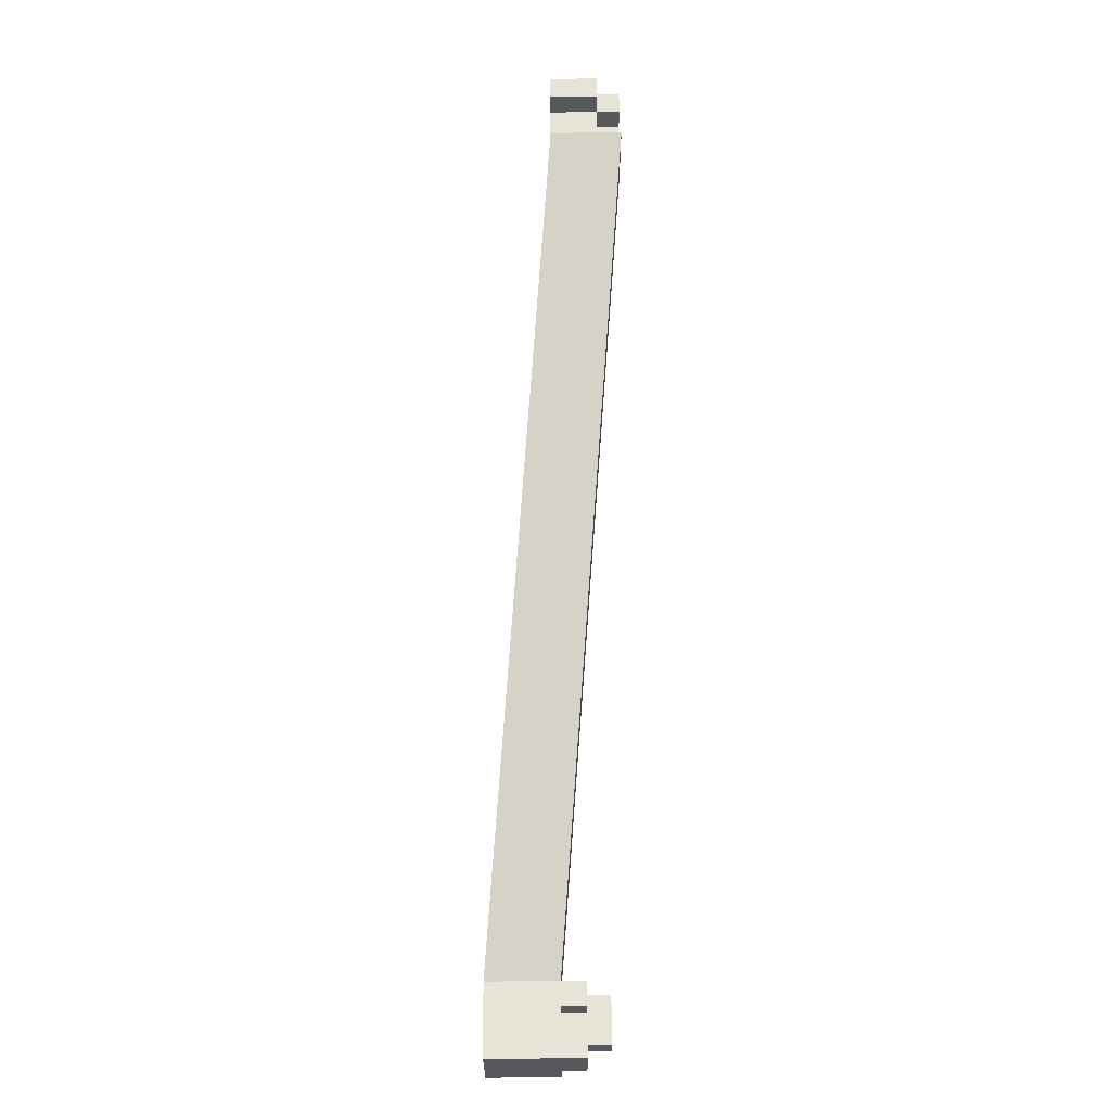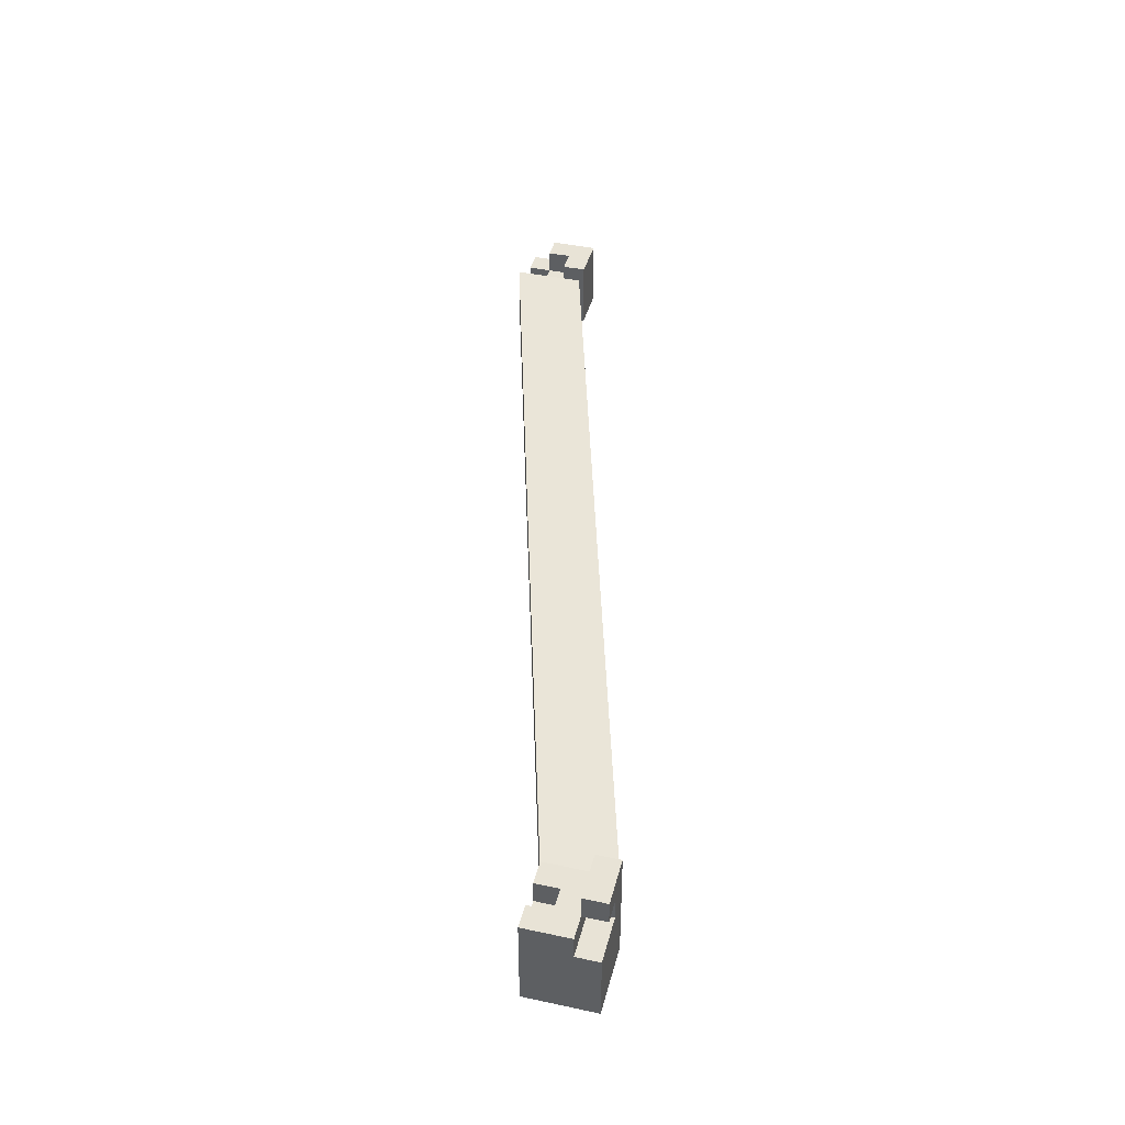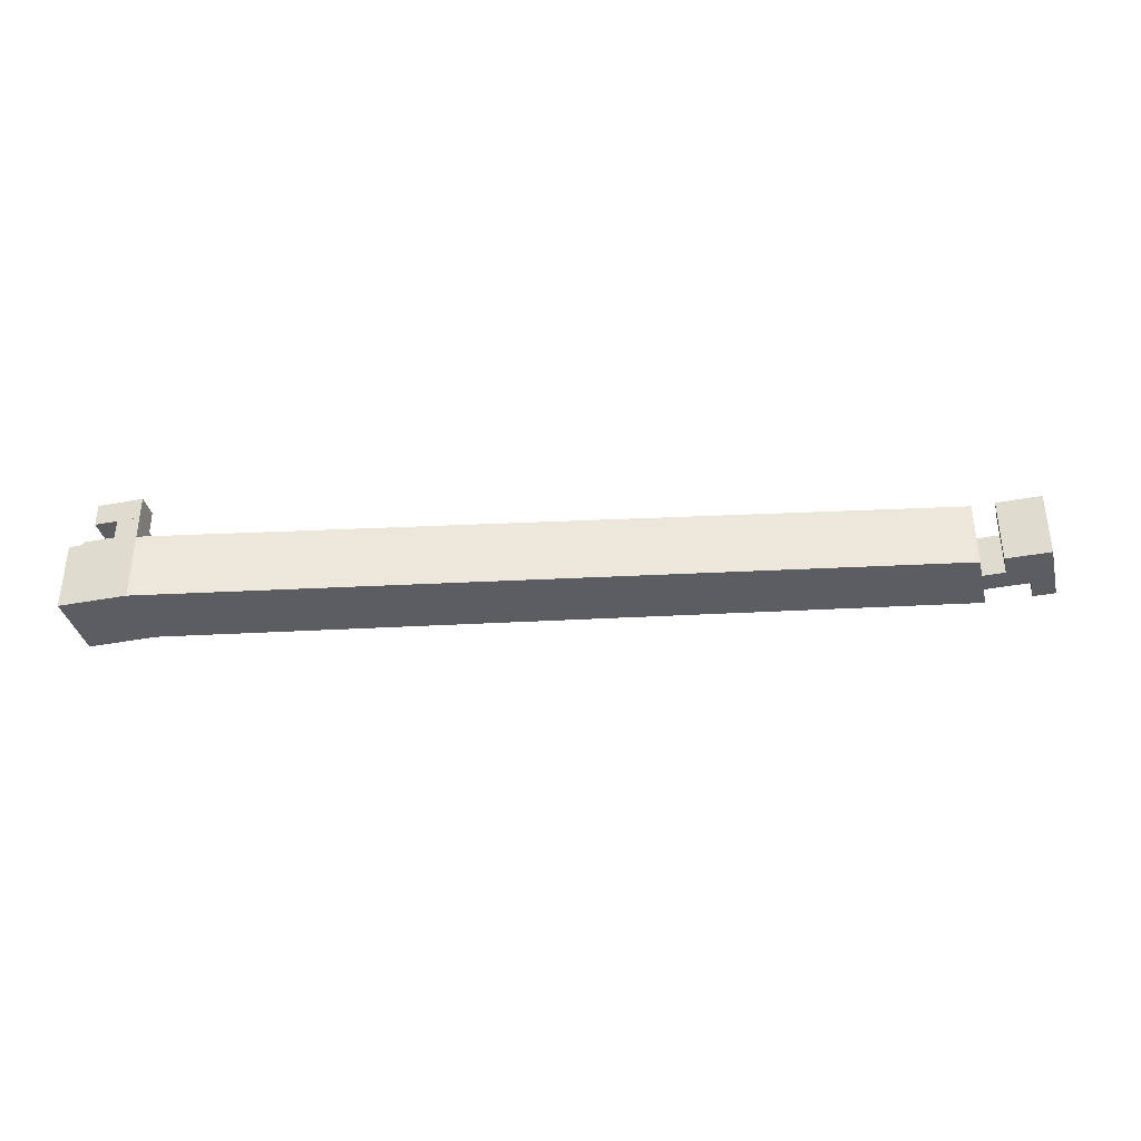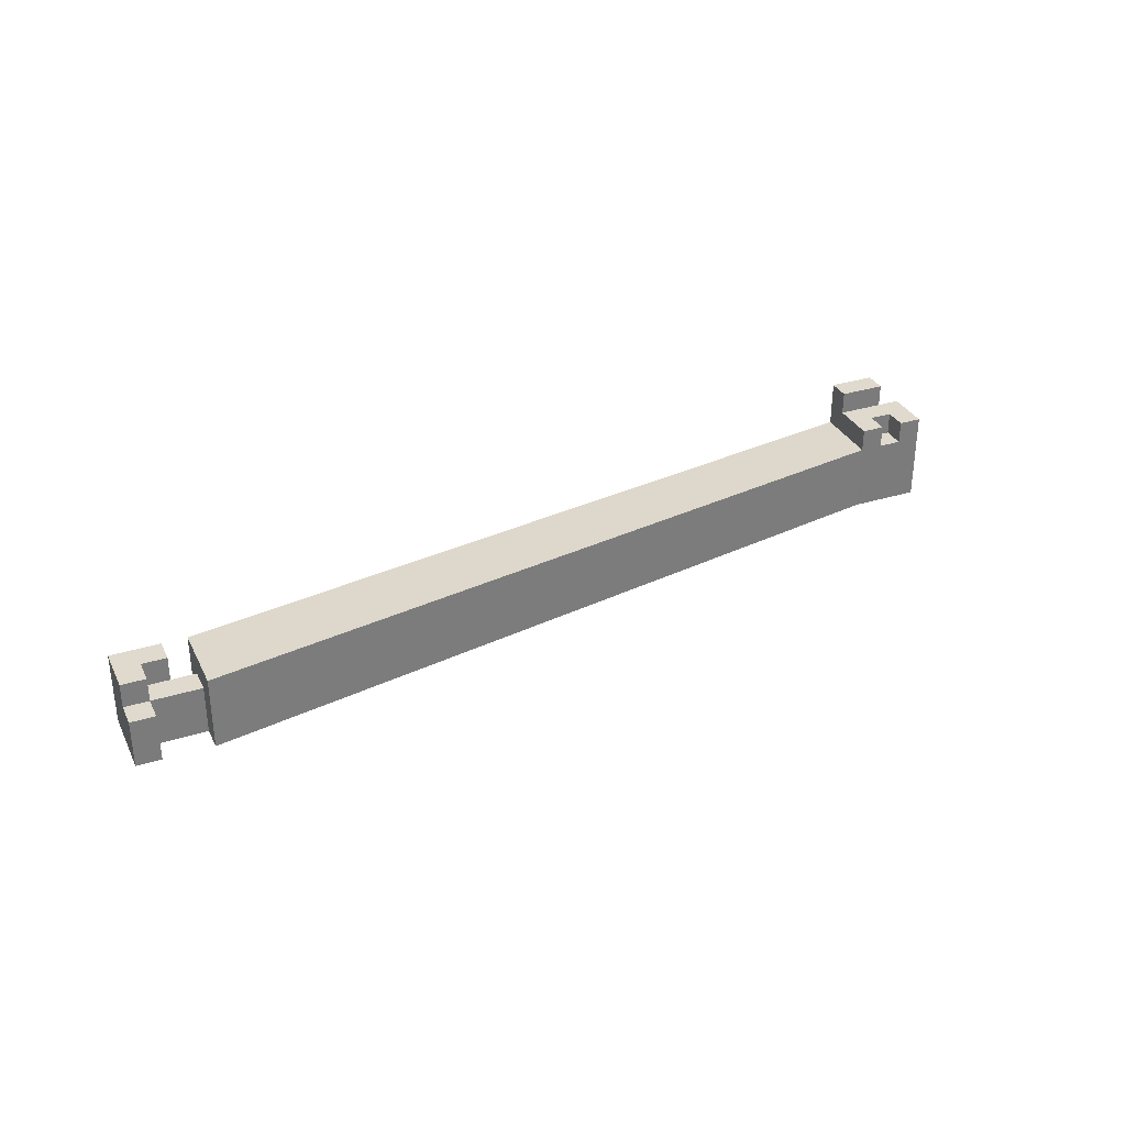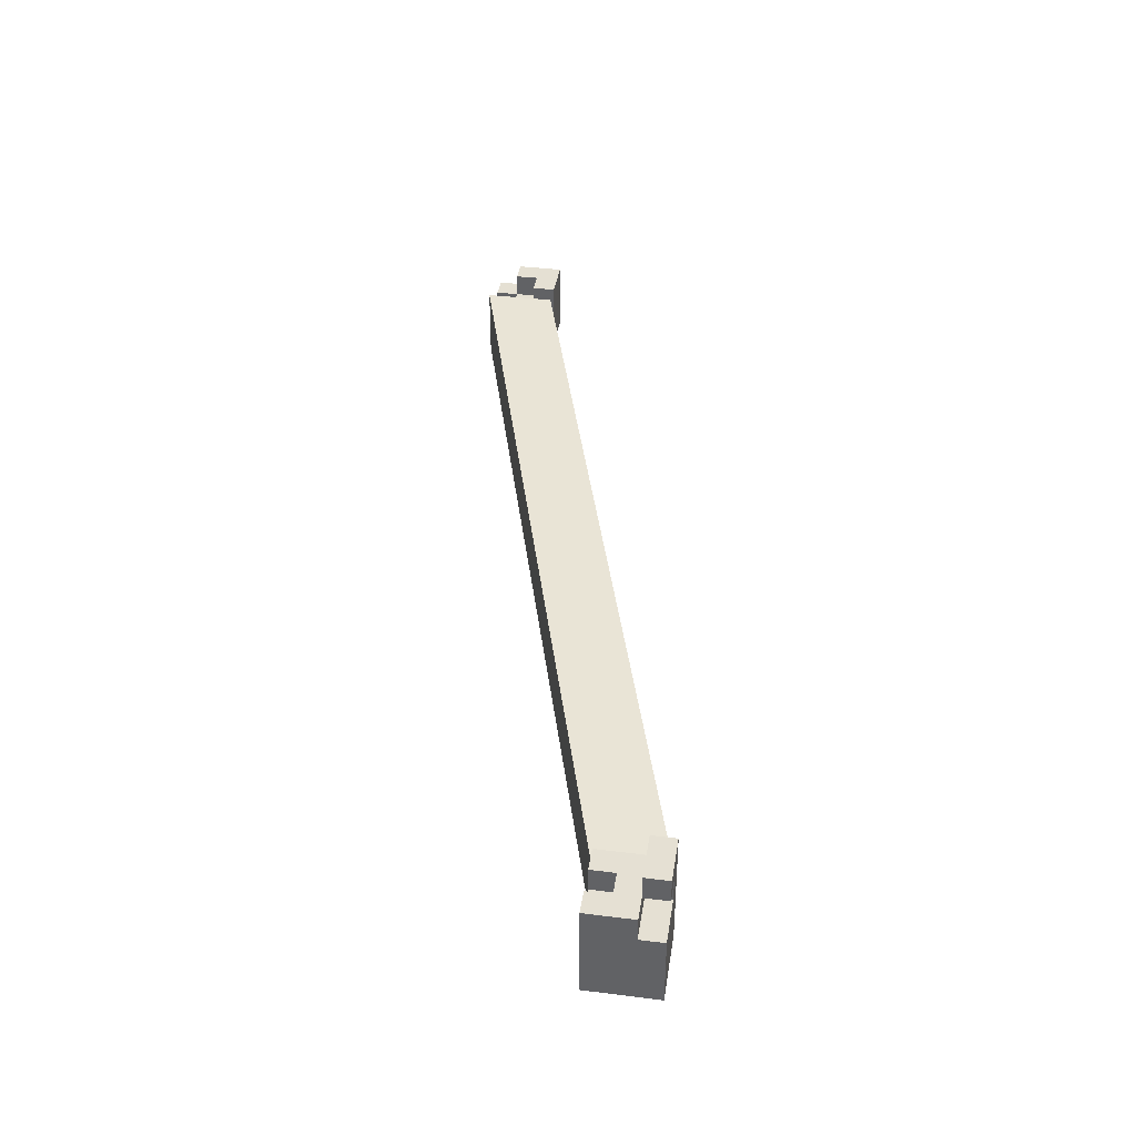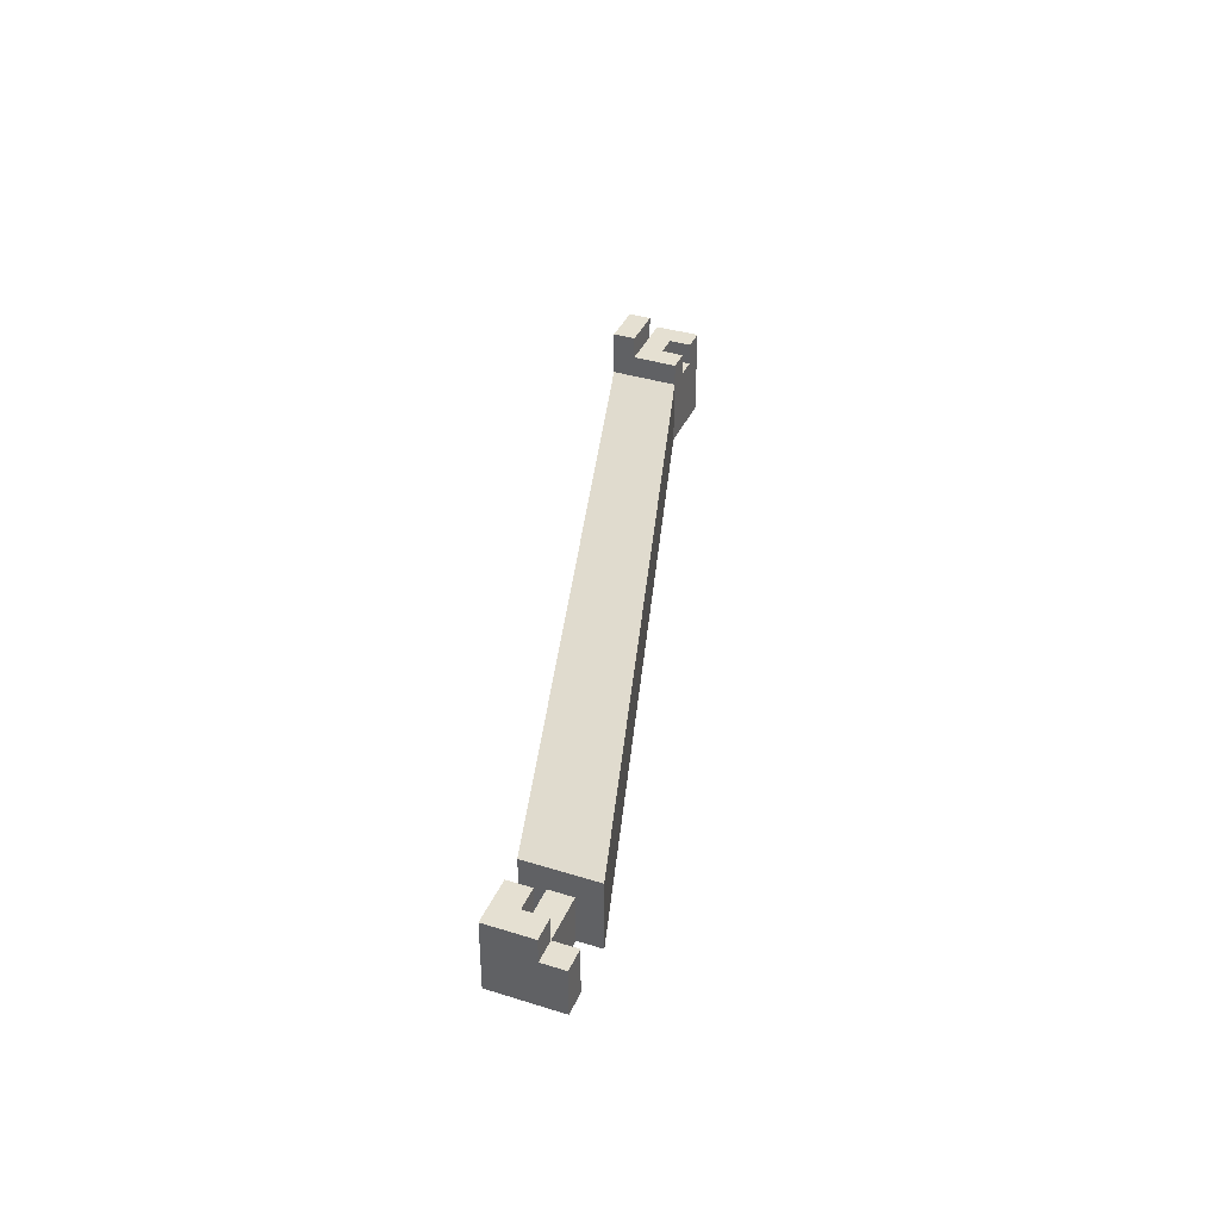
<metadata>
{"format":"obj","ext":"obj","renderer":"f3d","projection":"perspective","resolution":1024,"background":"white","views":[{"elev":61.7,"azim":89.3,"up":"+Z"},{"elev":41.7,"azim":104.4,"up":"+Y"},{"elev":-36.7,"azim":-166.3,"up":"+Y"},{"elev":32.7,"azim":-23.2,"up":"+Y"},{"elev":38.2,"azim":98.9,"up":"+Y"},{"elev":37.7,"azim":-68.3,"up":"+Y"}]}
</metadata>
<code>
v -0.0296 -0.01196 -0.09564
v -0.0296 -0.01196 -0.1206
v -0.05451 -0.01196 -0.1206
v -0.05451 -0.01196 -0.09564
v -0.3341 -0.01196 -0.0126
v -0.3341 -0.01196 -0.03751
v -0.3341 0.01295 -0.03751
v -0.3341 0.01295 -0.0126
v -0.0296 -0.03687 -0.09564
v -0.0296 -0.03687 -0.1206
v -0.05451 -0.03687 -0.1206
v -0.05451 -0.03687 -0.09564
v -0.05451 -0.01196 -0.1206
v -0.05451 -0.01196 -0.1123
v -0.05451 -0.003655 -0.1206
v -0.05451 -0.003655 -0.1123
v -0.04621 -0.01196 -0.1206
v -0.04621 -0.01196 -0.1123
v -0.04621 -0.003655 -0.1206
v -0.04621 -0.003655 -0.1123
v -0.05451 -0.01196 -0.1123
v -0.05451 -0.01196 -0.1039
v -0.05451 -0.003655 -0.1123
v -0.05451 -0.003655 -0.1039
v -0.04621 -0.01196 -0.1123
v -0.04621 -0.01196 -0.1039
v -0.04621 -0.003655 -0.1123
v -0.04621 -0.003655 -0.1039
v -0.05451 -0.01196 -0.1039
v -0.05451 -0.01196 -0.09564
v -0.05451 -0.003655 -0.1039
v -0.05451 -0.003655 -0.09564
v -0.04621 -0.01196 -0.1039
v -0.04621 -0.01196 -0.09564
v -0.04621 -0.003655 -0.1039
v -0.04621 -0.003655 -0.09564
v -0.05451 -0.003655 -0.1206
v -0.05451 -0.003655 -0.1123
v -0.05451 0.00465 -0.1206
v -0.05451 0.00465 -0.1123
v -0.04621 -0.003655 -0.1206
v -0.04621 -0.003655 -0.1123
v -0.04621 0.00465 -0.1206
v -0.04621 0.00465 -0.1123
v -0.04621 -0.01196 -0.1123
v -0.04621 -0.01196 -0.1039
v -0.04621 -0.003655 -0.1123
v -0.04621 -0.003655 -0.1039
v -0.0379 -0.01196 -0.1123
v -0.0379 -0.01196 -0.1039
v -0.0379 -0.003655 -0.1123
v -0.0379 -0.003655 -0.1039
v -0.04621 -0.003655 -0.1206
v -0.04621 -0.003655 -0.1123
v -0.04621 0.00465 -0.1206
v -0.04621 0.00465 -0.1123
v -0.0379 -0.003655 -0.1206
v -0.0379 -0.003655 -0.1123
v -0.0379 0.00465 -0.1206
v -0.0379 0.00465 -0.1123
v -0.0379 -0.01196 -0.1123
v -0.0379 -0.01196 -0.1039
v -0.0379 -0.003655 -0.1123
v -0.0379 -0.003655 -0.1039
v -0.0296 -0.01196 -0.1123
v -0.0296 -0.01196 -0.1039
v -0.0296 -0.003655 -0.1123
v -0.0296 -0.003655 -0.1039
v -0.0379 -0.01196 -0.1039
v -0.0379 -0.01196 -0.09564
v -0.0379 -0.003655 -0.1039
v -0.0379 -0.003655 -0.09564
v -0.0296 -0.01196 -0.1039
v -0.0296 -0.01196 -0.09564
v -0.0296 -0.003655 -0.1039
v -0.0296 -0.003655 -0.09564
v -0.359 -0.01196 -0.03751
v -0.359 -0.01196 -0.02921
v -0.359 -0.003655 -0.03751
v -0.359 -0.003655 -0.02921
v -0.3507 -0.01196 -0.03751
v -0.3507 -0.01196 -0.02921
v -0.3507 -0.003655 -0.03751
v -0.3507 -0.003655 -0.02921
v -0.359 -0.01196 -0.02921
v -0.359 -0.01196 -0.0209
v -0.359 -0.003655 -0.02921
v -0.359 -0.003655 -0.0209
v -0.3507 -0.01196 -0.02921
v -0.3507 -0.01196 -0.0209
v -0.3507 -0.003655 -0.02921
v -0.3507 -0.003655 -0.0209
v -0.359 -0.01196 -0.0209
v -0.359 -0.01196 -0.0126
v -0.359 -0.003655 -0.0209
v -0.359 -0.003655 -0.0126
v -0.3507 -0.01196 -0.0209
v -0.3507 -0.01196 -0.0126
v -0.3507 -0.003655 -0.0209
v -0.3507 -0.003655 -0.0126
v -0.359 -0.003655 -0.03751
v -0.359 -0.003655 -0.02921
v -0.359 0.00465 -0.03751
v -0.359 0.00465 -0.02921
v -0.3507 -0.003655 -0.03751
v -0.3507 -0.003655 -0.02921
v -0.3507 0.00465 -0.03751
v -0.3507 0.00465 -0.02921
v -0.359 -0.003655 -0.02921
v -0.359 -0.003655 -0.0209
v -0.359 0.00465 -0.02921
v -0.359 0.00465 -0.0209
v -0.3507 -0.003655 -0.02921
v -0.3507 -0.003655 -0.0209
v -0.3507 0.00465 -0.02921
v -0.3507 0.00465 -0.0209
v -0.359 -0.003655 -0.0209
v -0.359 -0.003655 -0.0126
v -0.359 0.00465 -0.0209
v -0.359 0.00465 -0.0126
v -0.3507 -0.003655 -0.0209
v -0.3507 -0.003655 -0.0126
v -0.3507 0.00465 -0.0209
v -0.3507 0.00465 -0.0126
v -0.359 0.00465 -0.03751
v -0.359 0.00465 -0.02921
v -0.359 0.01295 -0.03751
v -0.359 0.01295 -0.02921
v -0.3507 0.00465 -0.03751
v -0.3507 0.00465 -0.02921
v -0.3507 0.01295 -0.03751
v -0.3507 0.01295 -0.02921
v -0.359 0.00465 -0.02921
v -0.359 0.00465 -0.0209
v -0.359 0.01295 -0.02921
v -0.359 0.01295 -0.0209
v -0.3507 0.00465 -0.02921
v -0.3507 0.00465 -0.0209
v -0.3507 0.01295 -0.02921
v -0.3507 0.01295 -0.0209
v -0.3507 -0.01196 -0.03751
v -0.3507 -0.01196 -0.02921
v -0.3507 -0.003655 -0.03751
v -0.3507 -0.003655 -0.02921
v -0.3424 -0.01196 -0.03751
v -0.3424 -0.01196 -0.02921
v -0.3424 -0.003655 -0.03751
v -0.3424 -0.003655 -0.02921
v -0.3507 -0.01196 -0.02921
v -0.3507 -0.01196 -0.0209
v -0.3507 -0.003655 -0.02921
v -0.3507 -0.003655 -0.0209
v -0.3424 -0.01196 -0.02921
v -0.3424 -0.01196 -0.0209
v -0.3424 -0.003655 -0.02921
v -0.3424 -0.003655 -0.0209
v -0.3507 -0.003655 -0.03751
v -0.3507 -0.003655 -0.02921
v -0.3507 0.00465 -0.03751
v -0.3507 0.00465 -0.02921
v -0.3424 -0.003655 -0.03751
v -0.3424 -0.003655 -0.02921
v -0.3424 0.00465 -0.03751
v -0.3424 0.00465 -0.02921
v -0.3507 -0.003655 -0.02921
v -0.3507 -0.003655 -0.0209
v -0.3507 0.00465 -0.02921
v -0.3507 0.00465 -0.0209
v -0.3424 -0.003655 -0.02921
v -0.3424 -0.003655 -0.0209
v -0.3424 0.00465 -0.02921
v -0.3424 0.00465 -0.0209
v -0.3507 0.00465 -0.03751
v -0.3507 0.00465 -0.02921
v -0.3507 0.01295 -0.03751
v -0.3507 0.01295 -0.02921
v -0.3424 0.00465 -0.03751
v -0.3424 0.00465 -0.02921
v -0.3424 0.01295 -0.03751
v -0.3424 0.01295 -0.02921
v -0.3424 -0.01196 -0.02921
v -0.3424 -0.01196 -0.0209
v -0.3424 -0.003655 -0.02921
v -0.3424 -0.003655 -0.0209
v -0.3341 -0.01196 -0.02921
v -0.3341 -0.01196 -0.0209
v -0.3341 -0.003655 -0.02921
v -0.3341 -0.003655 -0.0209
v -0.3424 -0.003655 -0.02921
v -0.3424 -0.003655 -0.0209
v -0.3424 0.00465 -0.02921
v -0.3424 0.00465 -0.0209
v -0.3341 -0.003655 -0.02921
v -0.3341 -0.003655 -0.0209
v -0.3341 0.00465 -0.02921
v -0.3341 0.00465 -0.0209
f 1 2 3
f 3 4 1
f 5 8 7
f 7 6 5
f 3 7 8
f 8 4 3
f 1 9 10
f 10 2 1
f 9 12 11
f 11 10 9
f 11 12 5
f 5 6 11
f 1 4 12
f 12 9 1
f 4 8 5
f 5 12 4
f 2 10 11
f 11 3 2
f 11 6 7
f 7 3 11
f 13 19 17
f 13 15 19
f 13 16 15
f 13 14 16
f 15 20 19
f 15 16 20
f 17 19 20
f 17 20 18
f 13 17 18
f 13 18 14
f 14 18 20
f 14 20 16
f 21 27 25
f 21 23 27
f 21 24 23
f 21 22 24
f 23 28 27
f 23 24 28
f 25 27 28
f 25 28 26
f 21 25 26
f 21 26 22
f 22 26 28
f 22 28 24
f 29 35 33
f 29 31 35
f 29 32 31
f 29 30 32
f 31 36 35
f 31 32 36
f 33 35 36
f 33 36 34
f 29 33 34
f 29 34 30
f 30 34 36
f 30 36 32
f 37 43 41
f 37 39 43
f 37 40 39
f 37 38 40
f 39 44 43
f 39 40 44
f 41 43 44
f 41 44 42
f 37 41 42
f 37 42 38
f 38 42 44
f 38 44 40
f 45 51 49
f 45 47 51
f 45 48 47
f 45 46 48
f 47 52 51
f 47 48 52
f 49 51 52
f 49 52 50
f 45 49 50
f 45 50 46
f 46 50 52
f 46 52 48
f 53 59 57
f 53 55 59
f 53 56 55
f 53 54 56
f 55 60 59
f 55 56 60
f 57 59 60
f 57 60 58
f 53 57 58
f 53 58 54
f 54 58 60
f 54 60 56
f 61 67 65
f 61 63 67
f 61 64 63
f 61 62 64
f 63 68 67
f 63 64 68
f 65 67 68
f 65 68 66
f 61 65 66
f 61 66 62
f 62 66 68
f 62 68 64
f 69 75 73
f 69 71 75
f 69 72 71
f 69 70 72
f 71 76 75
f 71 72 76
f 73 75 76
f 73 76 74
f 69 73 74
f 69 74 70
f 70 74 76
f 70 76 72
f 77 83 81
f 77 79 83
f 77 80 79
f 77 78 80
f 79 84 83
f 79 80 84
f 81 83 84
f 81 84 82
f 77 81 82
f 77 82 78
f 78 82 84
f 78 84 80
f 85 91 89
f 85 87 91
f 85 88 87
f 85 86 88
f 87 92 91
f 87 88 92
f 89 91 92
f 89 92 90
f 85 89 90
f 85 90 86
f 86 90 92
f 86 92 88
f 93 99 97
f 93 95 99
f 93 96 95
f 93 94 96
f 95 100 99
f 95 96 100
f 97 99 100
f 97 100 98
f 93 97 98
f 93 98 94
f 94 98 100
f 94 100 96
f 101 107 105
f 101 103 107
f 101 104 103
f 101 102 104
f 103 108 107
f 103 104 108
f 105 107 108
f 105 108 106
f 101 105 106
f 101 106 102
f 102 106 108
f 102 108 104
f 109 115 113
f 109 111 115
f 109 112 111
f 109 110 112
f 111 116 115
f 111 112 116
f 113 115 116
f 113 116 114
f 109 113 114
f 109 114 110
f 110 114 116
f 110 116 112
f 117 123 121
f 117 119 123
f 117 120 119
f 117 118 120
f 119 124 123
f 119 120 124
f 121 123 124
f 121 124 122
f 117 121 122
f 117 122 118
f 118 122 124
f 118 124 120
f 125 131 129
f 125 127 131
f 125 128 127
f 125 126 128
f 127 132 131
f 127 128 132
f 129 131 132
f 129 132 130
f 125 129 130
f 125 130 126
f 126 130 132
f 126 132 128
f 133 139 137
f 133 135 139
f 133 136 135
f 133 134 136
f 135 140 139
f 135 136 140
f 137 139 140
f 137 140 138
f 133 137 138
f 133 138 134
f 134 138 140
f 134 140 136
f 141 147 145
f 141 143 147
f 141 144 143
f 141 142 144
f 143 148 147
f 143 144 148
f 145 147 148
f 145 148 146
f 141 145 146
f 141 146 142
f 142 146 148
f 142 148 144
f 149 155 153
f 149 151 155
f 149 152 151
f 149 150 152
f 151 156 155
f 151 152 156
f 153 155 156
f 153 156 154
f 149 153 154
f 149 154 150
f 150 154 156
f 150 156 152
f 157 163 161
f 157 159 163
f 157 160 159
f 157 158 160
f 159 164 163
f 159 160 164
f 161 163 164
f 161 164 162
f 157 161 162
f 157 162 158
f 158 162 164
f 158 164 160
f 165 171 169
f 165 167 171
f 165 168 167
f 165 166 168
f 167 172 171
f 167 168 172
f 169 171 172
f 169 172 170
f 165 169 170
f 165 170 166
f 166 170 172
f 166 172 168
f 173 179 177
f 173 175 179
f 173 176 175
f 173 174 176
f 175 180 179
f 175 176 180
f 177 179 180
f 177 180 178
f 173 177 178
f 173 178 174
f 174 178 180
f 174 180 176
f 181 187 185
f 181 183 187
f 181 184 183
f 181 182 184
f 183 188 187
f 183 184 188
f 185 187 188
f 185 188 186
f 181 185 186
f 181 186 182
f 182 186 188
f 182 188 184
f 189 195 193
f 189 191 195
f 189 192 191
f 189 190 192
f 191 196 195
f 191 192 196
f 193 195 196
f 193 196 194
f 189 193 194
f 189 194 190
f 190 194 196
f 190 196 192

</code>
